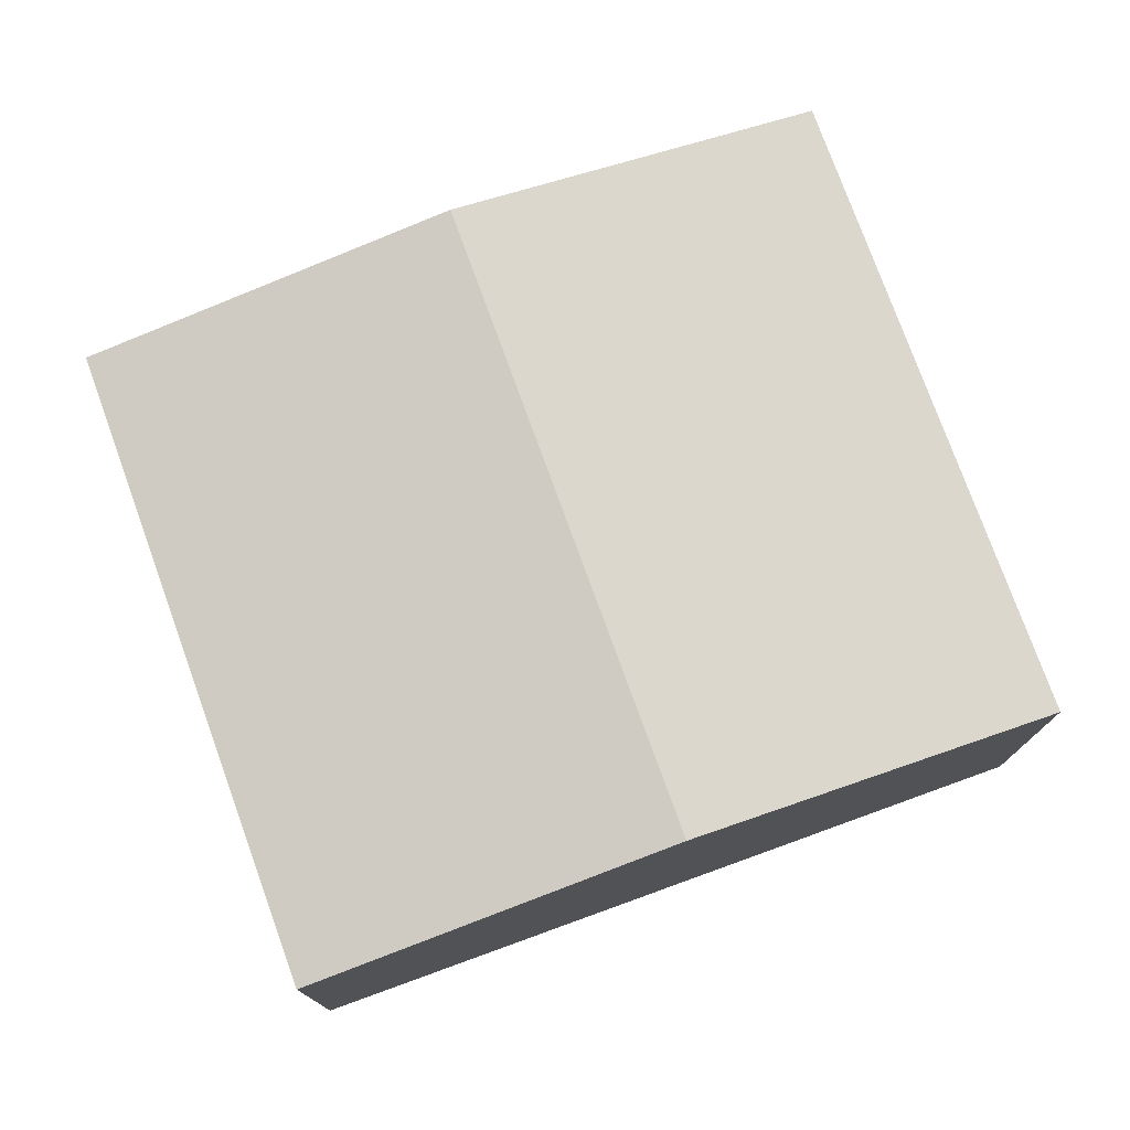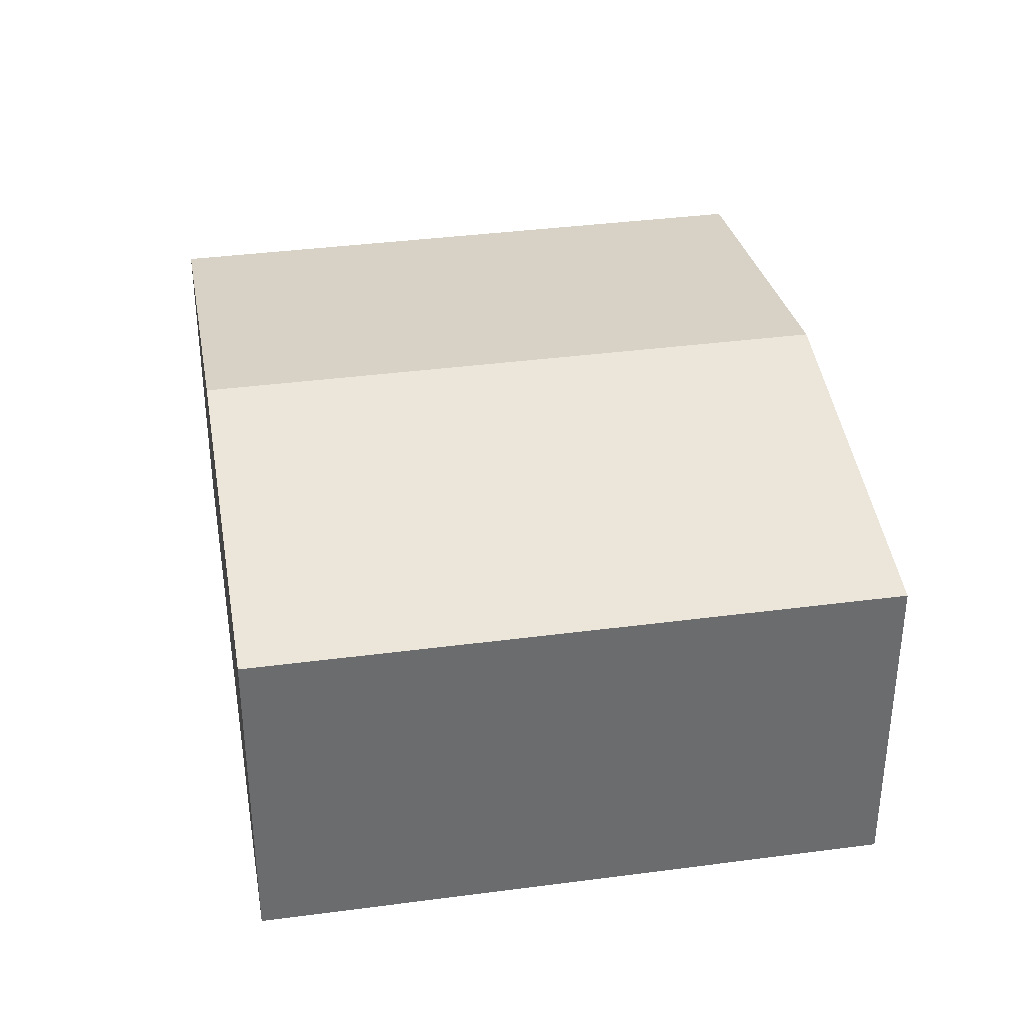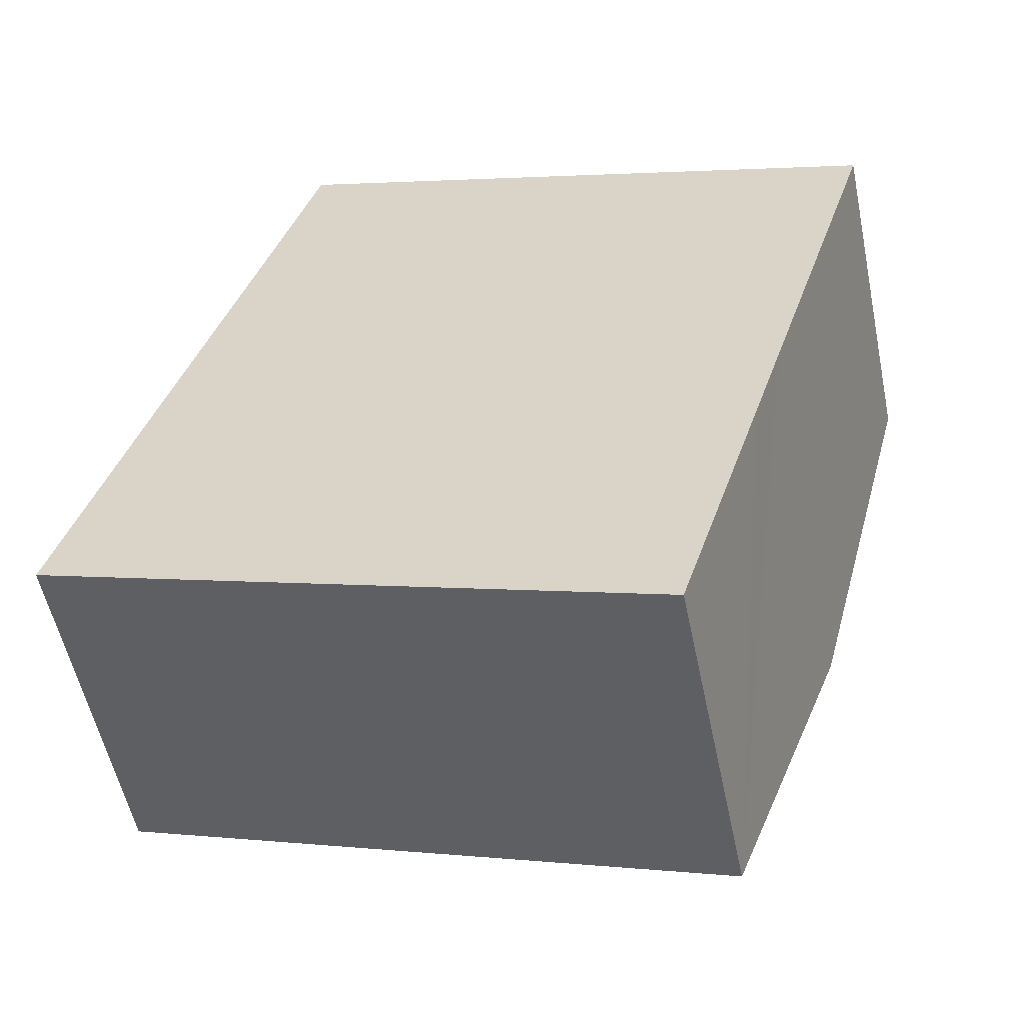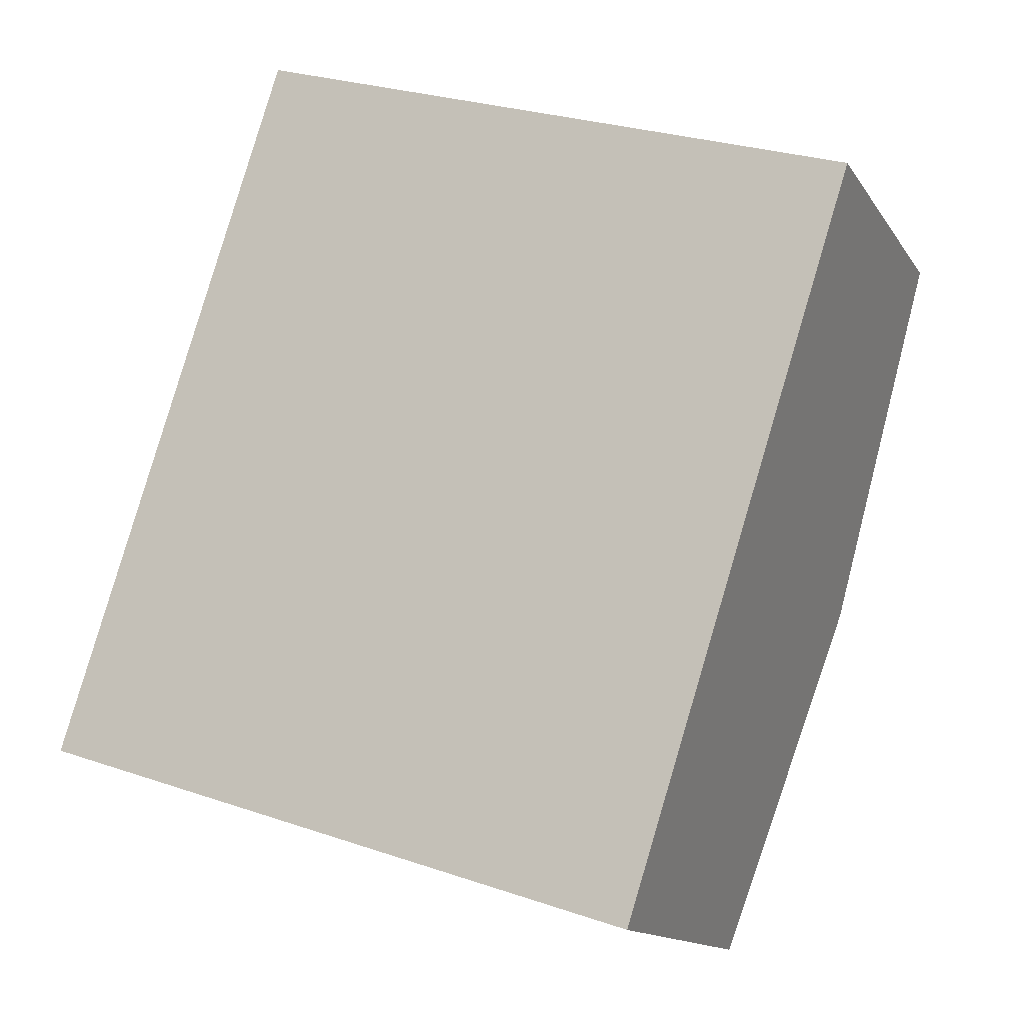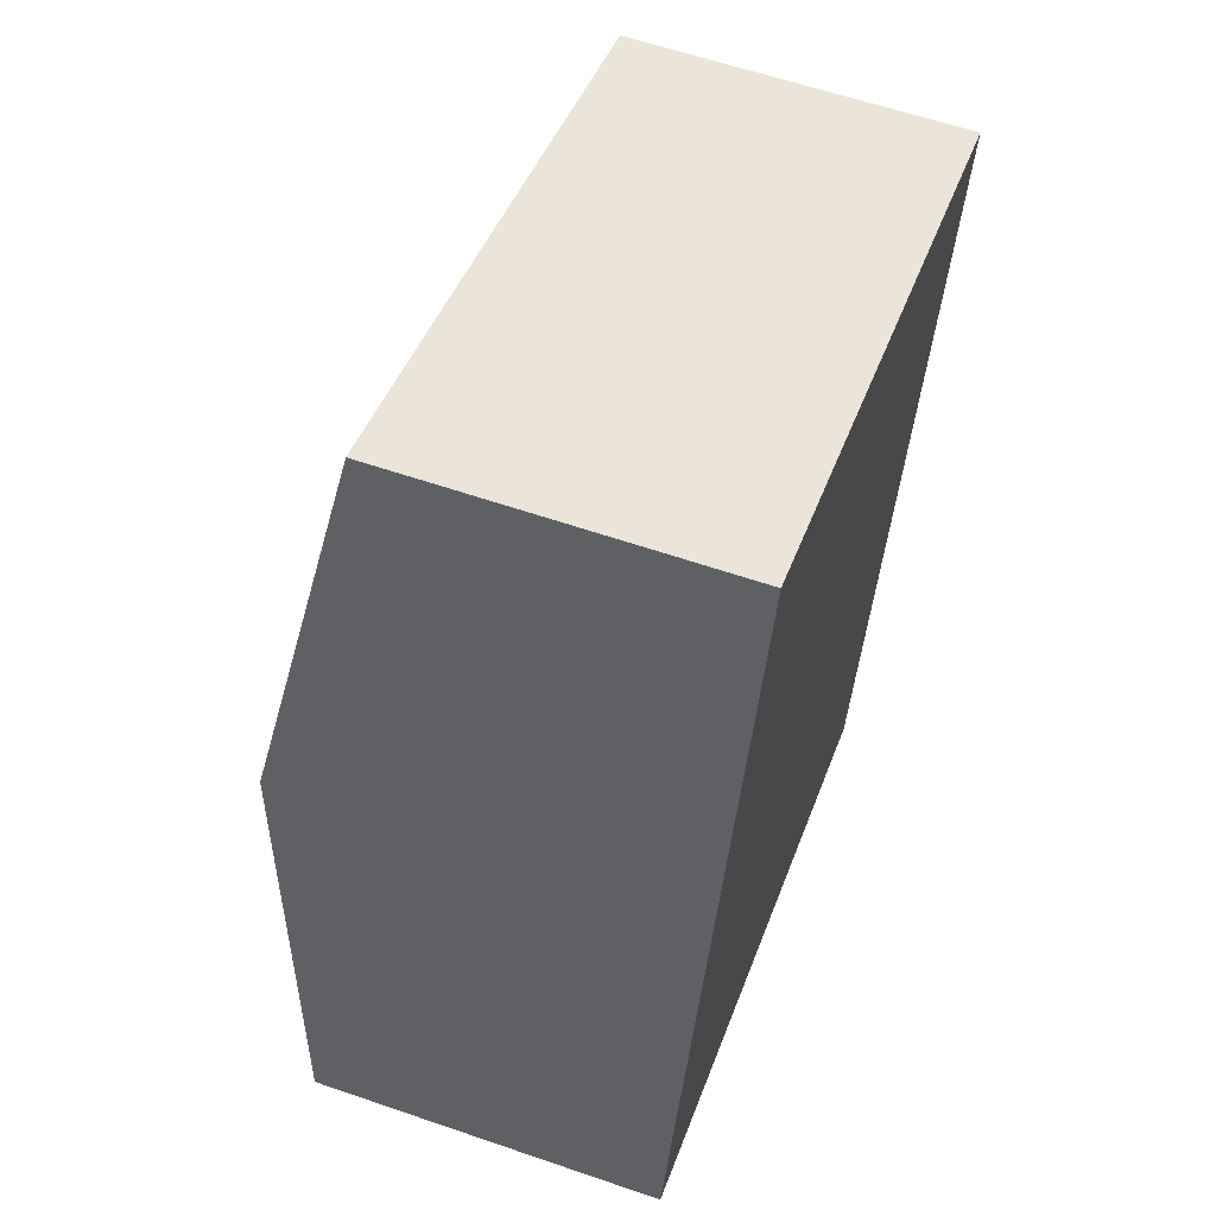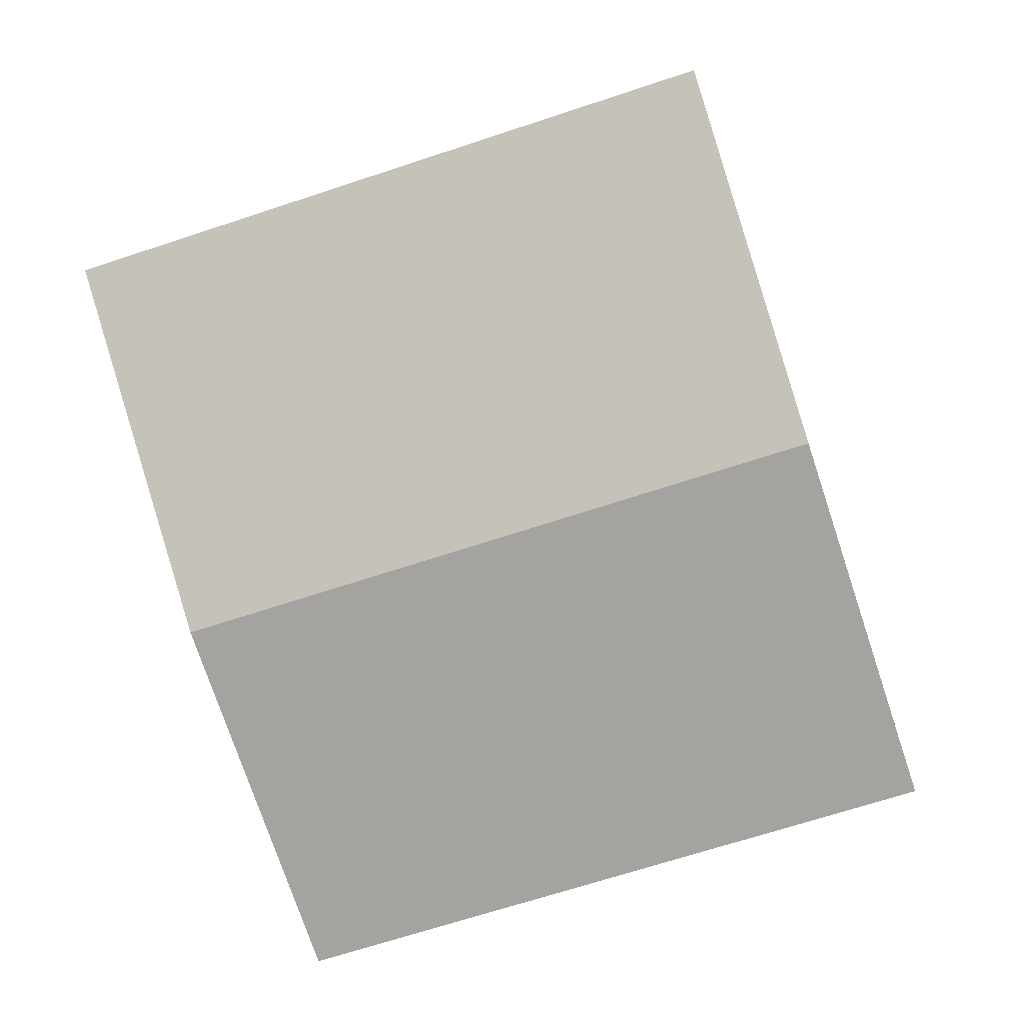
<metadata>
{"format":"obj","ext":"obj","renderer":"f3d","projection":"perspective","resolution":1024,"background":"white","views":[{"elev":76.7,"azim":87.9,"up":"+Y"},{"elev":36.8,"azim":8.1,"up":"+Y"},{"elev":-55.1,"azim":11.7,"up":"+Z"},{"elev":-13.8,"azim":21.3,"up":"+Z"},{"elev":60.2,"azim":-70.6,"up":"+Z"},{"elev":7.9,"azim":-174.9,"up":"+Z"}]}
</metadata>
<code>
v  1.098 3.774 3.418
v  8.023 3.191 4.962
v  6.925 3.774 1.545
v  2.196 3.191 6.835
v  0 3.191 1.954e-16
v  6.635 3.62 0.641
v  5.827 3.191 -1.872
v  0.206 3.3 0.641
v  5.827 1.146e-16 -1.872
v  0 0 0
v  0.206 -3.925e-17 0.641
v  1.098 -2.093e-16 3.418
v  2.196 -4.185e-16 6.835
v  8.023 -3.038e-16 4.962
v  6.925 -9.46e-17 1.545
v  6.635 -3.925e-17 0.641
g defaultobject
f 1 2 3
f 2 1 4
f 5 6 7
f 6 5 3
f 3 5 8
f 3 8 1
f 9 5 7
f 5 9 10
f 10 8 5
f 8 10 1
f 1 10 11
f 1 11 4
f 4 11 12
f 4 12 13
f 13 2 4
f 2 13 14
f 14 3 2
f 3 14 15
f 3 15 6
f 6 15 7
f 7 15 16
f 7 16 9
f 12 14 13
f 14 12 11
f 14 11 10
f 14 10 9
f 14 9 15
f 15 9 16

</code>
